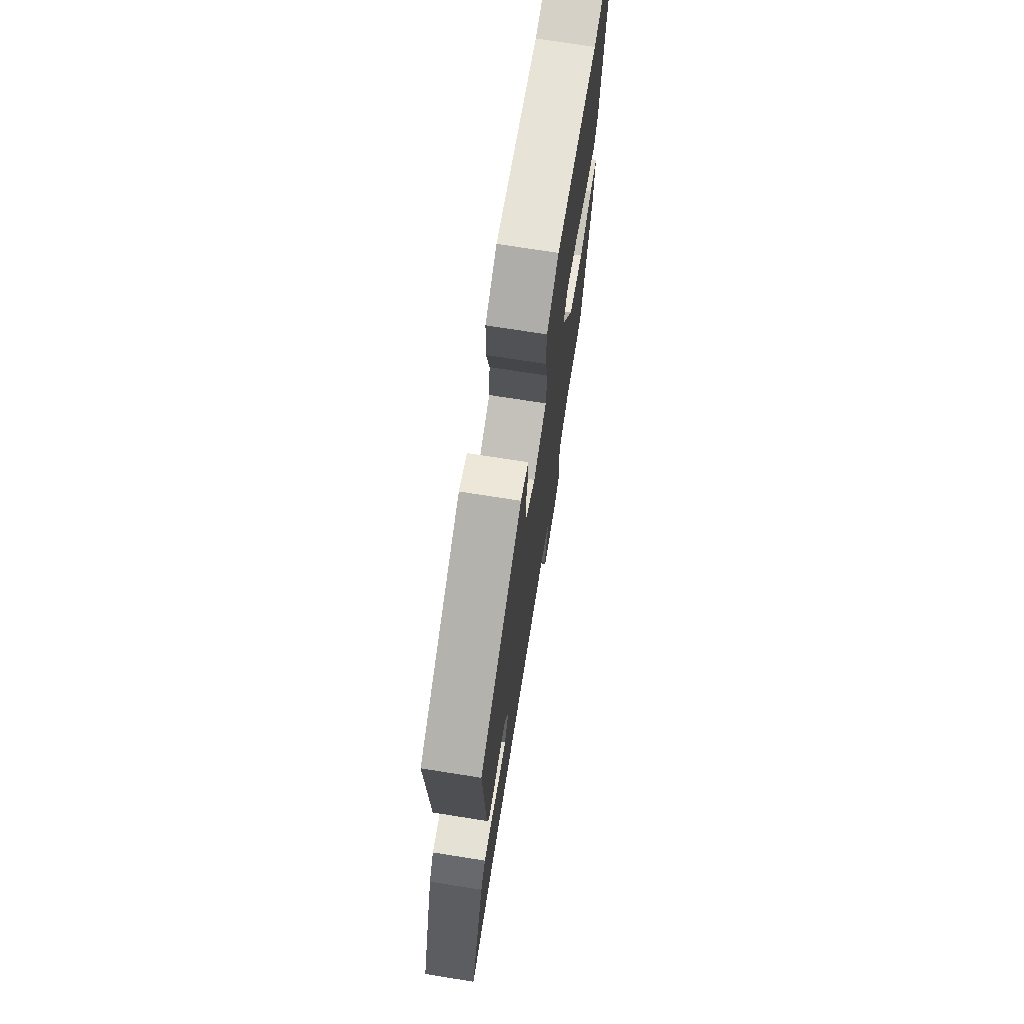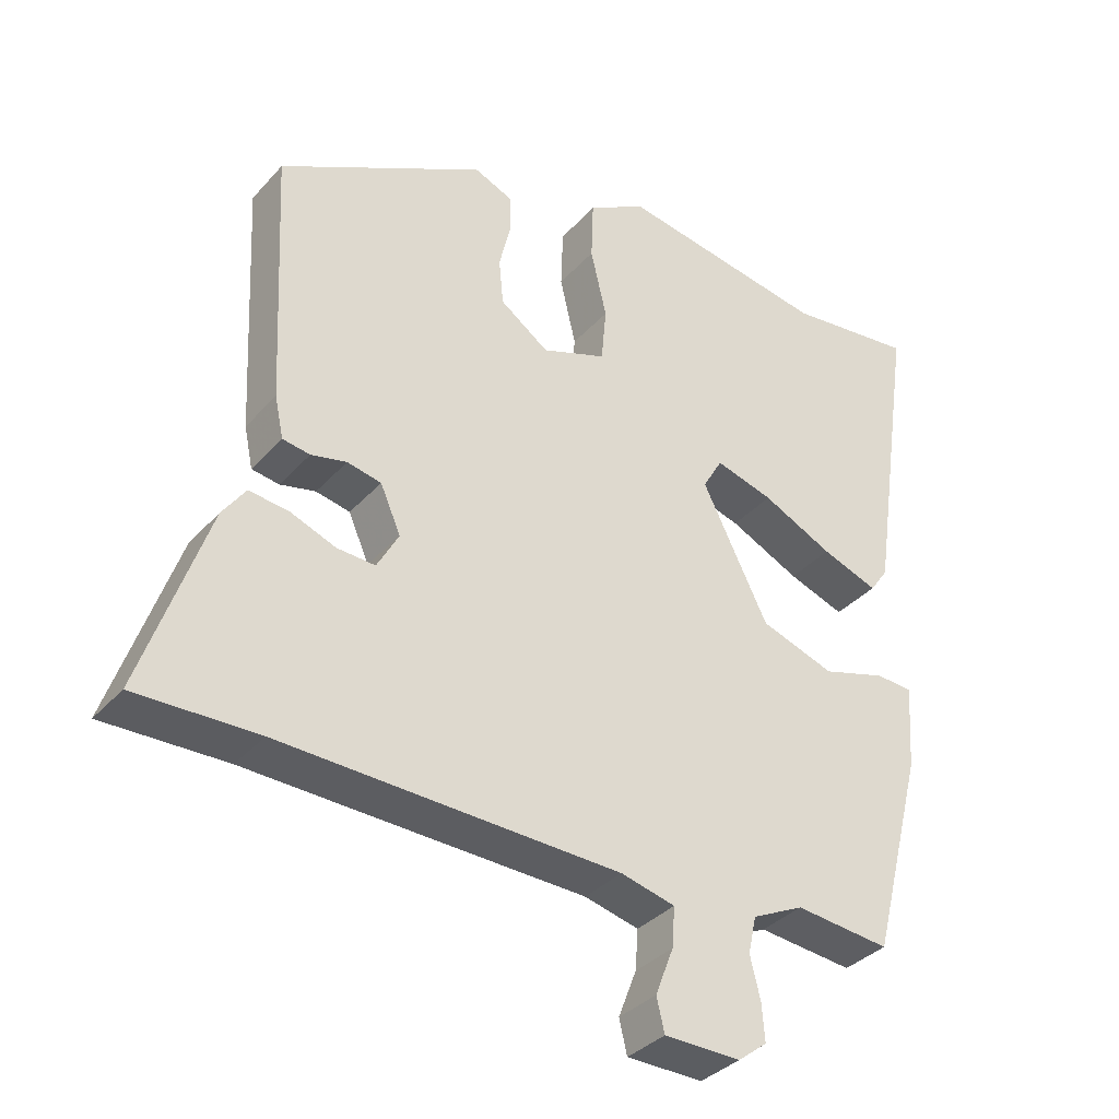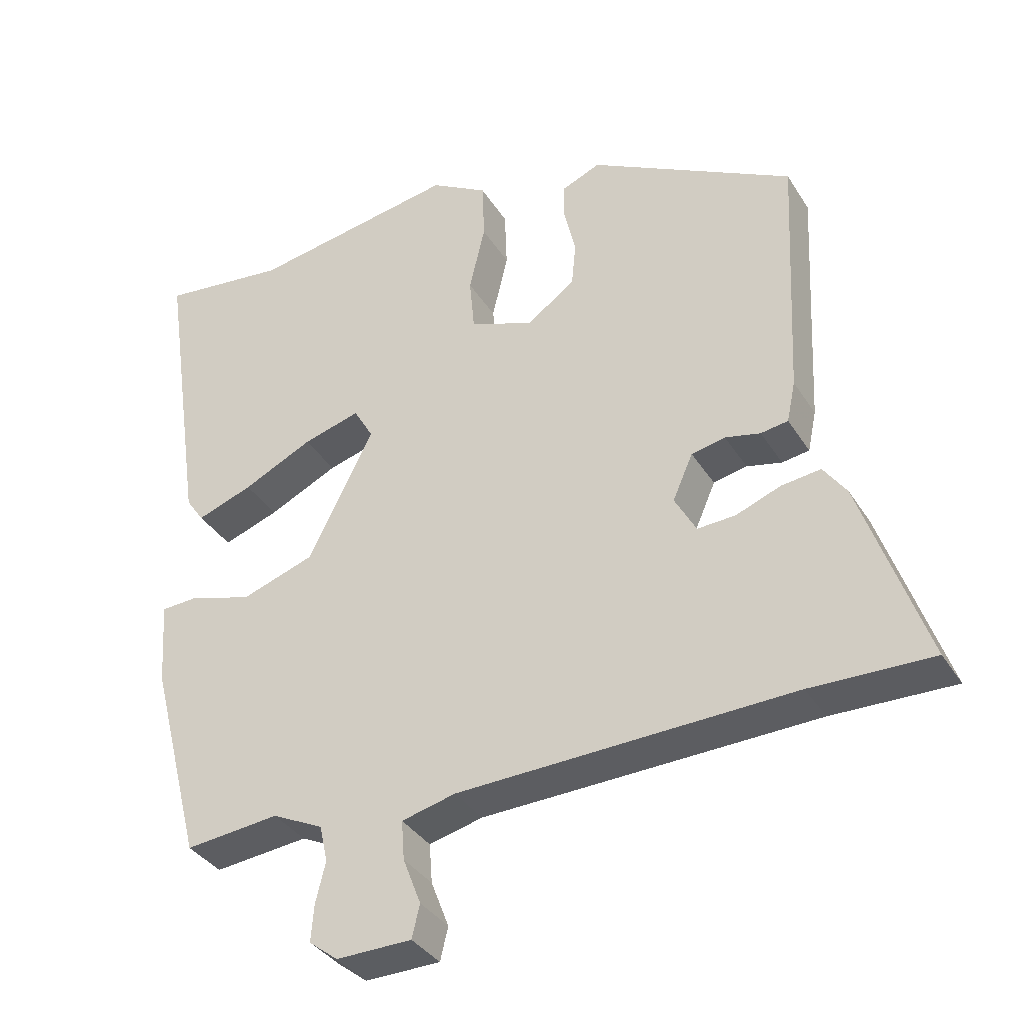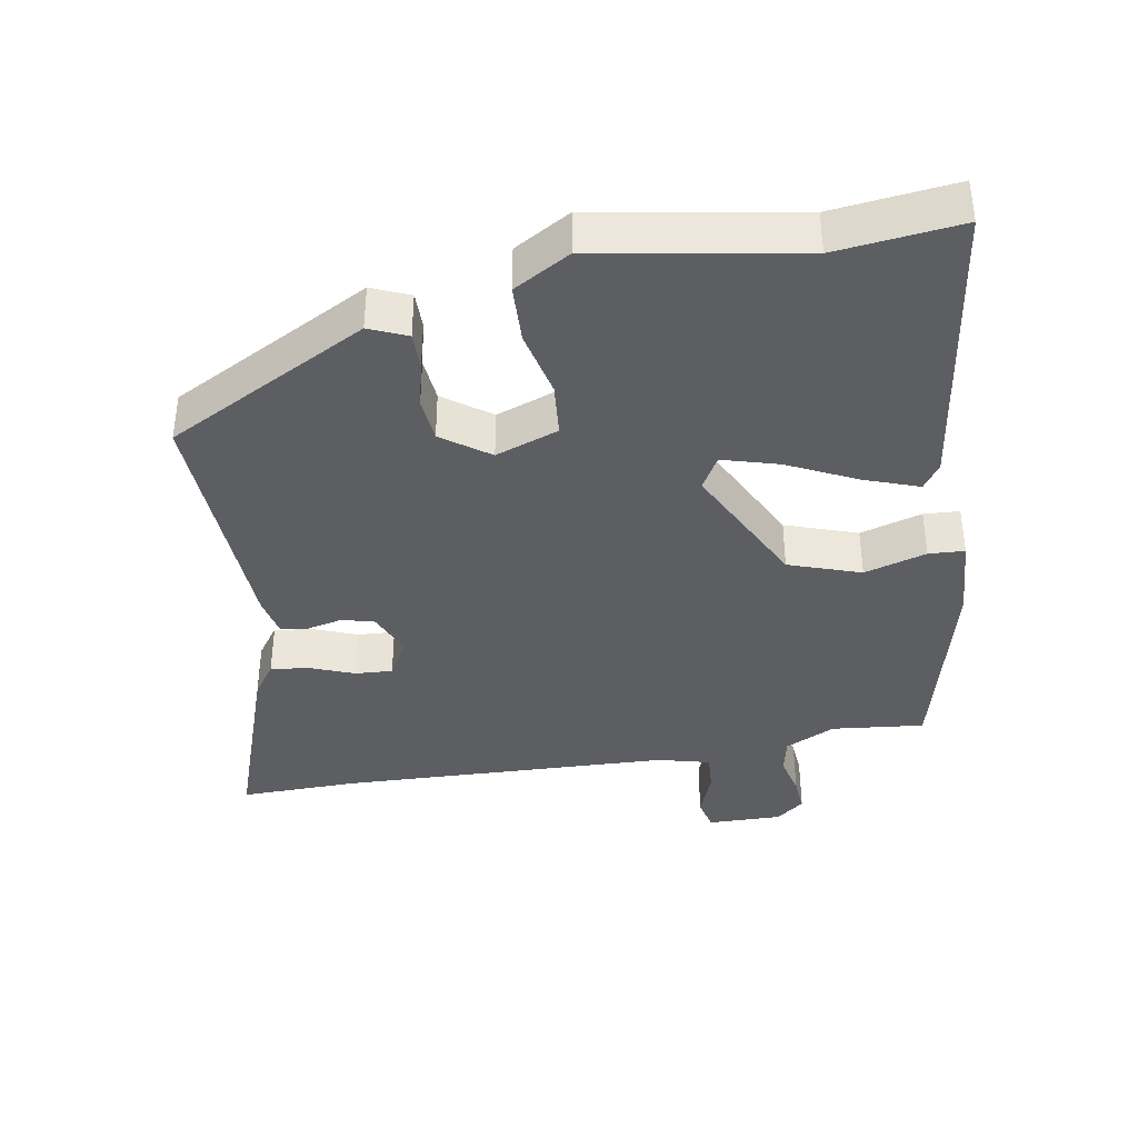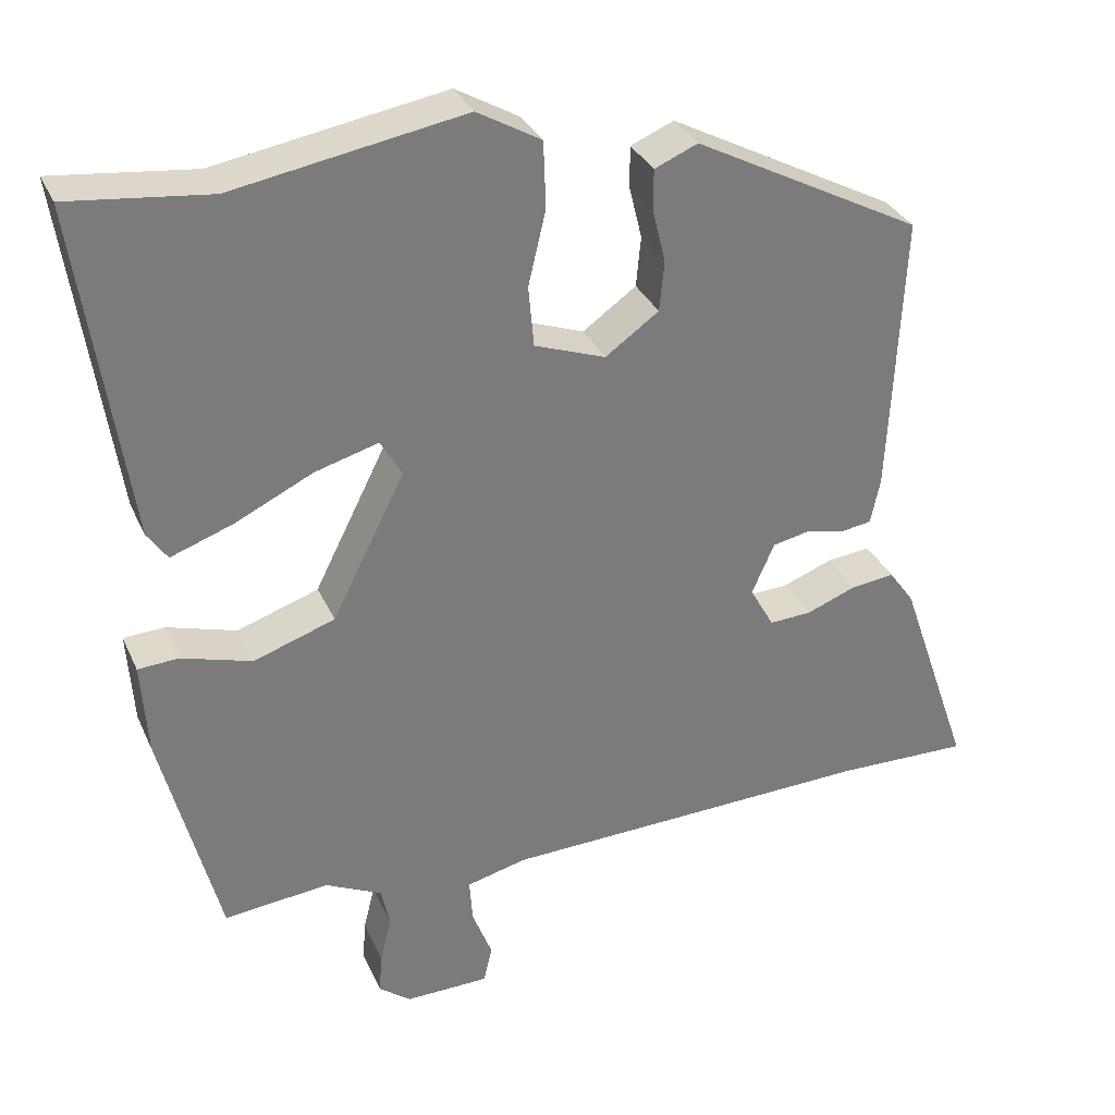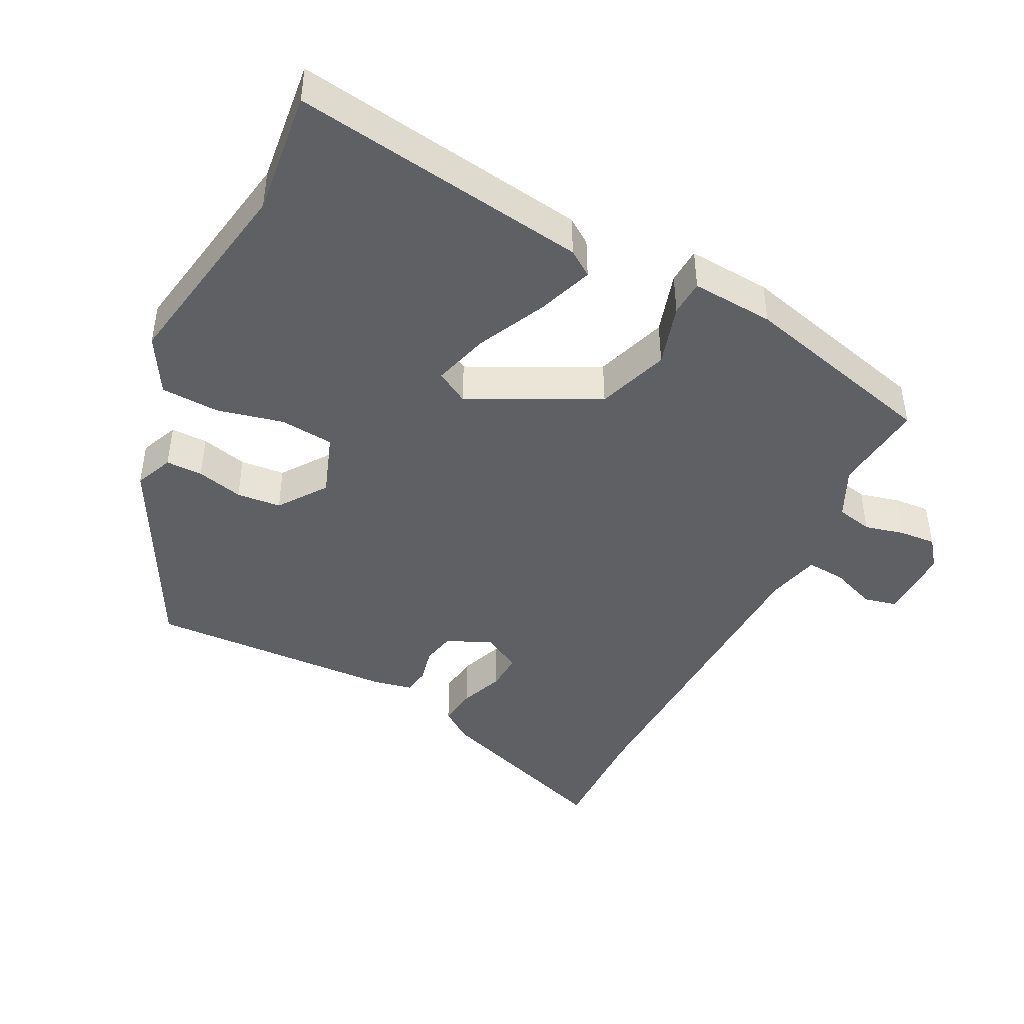
<metadata>
{"format":"obj","ext":"obj","renderer":"f3d","projection":"perspective","resolution":1024,"background":"white","views":[{"elev":72.1,"azim":-81.0,"up":"+Z"},{"elev":-35.1,"azim":-35.4,"up":"+Z"},{"elev":-35.7,"azim":-152.0,"up":"+Z"},{"elev":-38.9,"azim":9.8,"up":"+Y"},{"elev":32.2,"azim":158.7,"up":"+Z"},{"elev":-44.3,"azim":63.2,"up":"+Y"}]}
</metadata>
<code>
v 0.349 0.07 0.483
v 0.525 0.07 0.503
v 0.464 0.07 0.083
v 0.439 0.07 0.047
v 0.361 0.07 0.075
v 0.264 0.07 0.122
v 0.184 0.07 0.145
v 0.157 0.07 0.098
v 0.248 0.07 -0.083
v 0.35 0.07 -0.118
v 0.438 0.07 -0.092
v 0.489 0.07 -0.095
v 0.481 0.07 -0.212
v 0.409 0.07 -0.493
v 0.278 0.07 -0.479
v 0.207 0.07 -0.513
v 0.196 0.07 -0.564
v 0.21 0.07 -0.621
v 0.214 0.07 -0.672
v 0.174 0.07 -0.703
v 0.069 0.07 -0.701
v 0.058 0.07 -0.655
v 0.083 0.07 -0.59
v 0.087 0.07 -0.535
v 0.012 0.07 -0.516
v -0.455 0.07 -0.499
v -0.624 0.07 -0.502
v -0.533 0.07 -0.239
v -0.501 0.07 -0.194
v -0.446 0.07 -0.201
v -0.384 0.07 -0.225
v -0.331 0.07 -0.228
v -0.301 0.07 -0.174
v -0.329 0.07 -0.11
v -0.376 0.07 -0.1
v -0.425 0.07 -0.111
v -0.463 0.07 -0.105
v -0.475 0.07 -0.048
v -0.492 0.07 0.304
v -0.207 0.07 0.454
v -0.153 0.07 0.431
v -0.153 0.07 0.379
v -0.169 0.07 0.313
v -0.163 0.07 0.25
v -0.096 0.07 0.202
v -0.007 0.07 0.234
v 0 0.07 0.31
v -0.022 0.07 0.404
v -0.019 0.07 0.487
v 0.061 0.07 0.533
v 0.349 0 0.483
v 0.525 0 0.503
v 0.464 0 0.083
v 0.439 0 0.047
v 0.361 0 0.075
v 0.264 0 0.122
v 0.184 0 0.145
v 0.157 0 0.098
v 0.248 0 -0.083
v 0.35 0 -0.118
v 0.438 0 -0.092
v 0.489 0 -0.095
v 0.481 0 -0.212
v 0.409 0 -0.493
v 0.278 0 -0.479
v 0.207 0 -0.513
v 0.196 0 -0.564
v 0.21 0 -0.621
v 0.214 0 -0.672
v 0.174 0 -0.703
v 0.069 0 -0.701
v 0.058 0 -0.655
v 0.083 0 -0.59
v 0.087 0 -0.535
v 0.012 0 -0.516
v -0.455 0 -0.499
v -0.624 0 -0.502
v -0.533 0 -0.239
v -0.501 0 -0.194
v -0.446 0 -0.201
v -0.384 0 -0.225
v -0.331 0 -0.228
v -0.301 0 -0.174
v -0.329 0 -0.11
v -0.376 0 -0.1
v -0.425 0 -0.111
v -0.463 0 -0.105
v -0.475 0 -0.048
v -0.492 0 0.304
v -0.207 0 0.454
v -0.153 0 0.431
v -0.153 0 0.379
v -0.169 0 0.313
v -0.163 0 0.25
v -0.096 0 0.202
v -0.007 0 0.234
v 0 0 0.31
v -0.022 0 0.404
v -0.019 0 0.487
v 0.061 0 0.533
f 47 48 49 50
f 46 47 50 1
f 40 41 42 43
f 40 43 44
f 39 40 44
f 38 39 44 45
f 35 36 37 38
f 34 35 38 45
f 28 29 30 31
f 26 27 28 31
f 25 26 31 32
f 24 25 32 33
f 20 21 22 23
f 20 23 24
f 17 18 19 20
f 17 20 24
f 16 17 24 33
f 12 13 14 15
f 10 11 12 15
f 9 10 15 16
f 8 9 16 33
f 3 4 5 6
f 3 6 7
f 46 1 2 3
f 46 3 7
f 33 34 45 46
f 7 8 33 46
f 100 99 98 97
f 51 100 97 96
f 93 92 91 90
f 94 93 90
f 94 90 89
f 95 94 89 88
f 88 87 86 85
f 95 88 85 84
f 81 80 79 78
f 81 78 77 76
f 82 81 76 75
f 83 82 75 74
f 73 72 71 70
f 74 73 70
f 70 69 68 67
f 74 70 67
f 83 74 67 66
f 65 64 63 62
f 65 62 61 60
f 66 65 60 59
f 83 66 59 58
f 56 55 54 53
f 57 56 53
f 53 52 51 96
f 57 53 96
f 96 95 84 83
f 96 83 58 57
f 1 51 52 2
f 2 52 53 3
f 3 53 54 4
f 4 54 55 5
f 5 55 56 6
f 6 56 57 7
f 7 57 58 8
f 8 58 59 9
f 9 59 60 10
f 10 60 61 11
f 11 61 62 12
f 12 62 63 13
f 13 63 64 14
f 14 64 65 15
f 15 65 66 16
f 16 66 67 17
f 17 67 68 18
f 18 68 69 19
f 19 69 70 20
f 20 70 71 21
f 21 71 72 22
f 22 72 73 23
f 23 73 74 24
f 24 74 75 25
f 25 75 76 26
f 26 76 77 27
f 27 77 78 28
f 28 78 79 29
f 29 79 80 30
f 30 80 81 31
f 31 81 82 32
f 32 82 83 33
f 33 83 84 34
f 34 84 85 35
f 35 85 86 36
f 36 86 87 37
f 37 87 88 38
f 38 88 89 39
f 39 89 90 40
f 40 90 91 41
f 41 91 92 42
f 42 92 93 43
f 43 93 94 44
f 44 94 95 45
f 45 95 96 46
f 46 96 97 47
f 47 97 98 48
f 48 98 99 49
f 49 99 100 50
f 50 100 51 1

</code>
